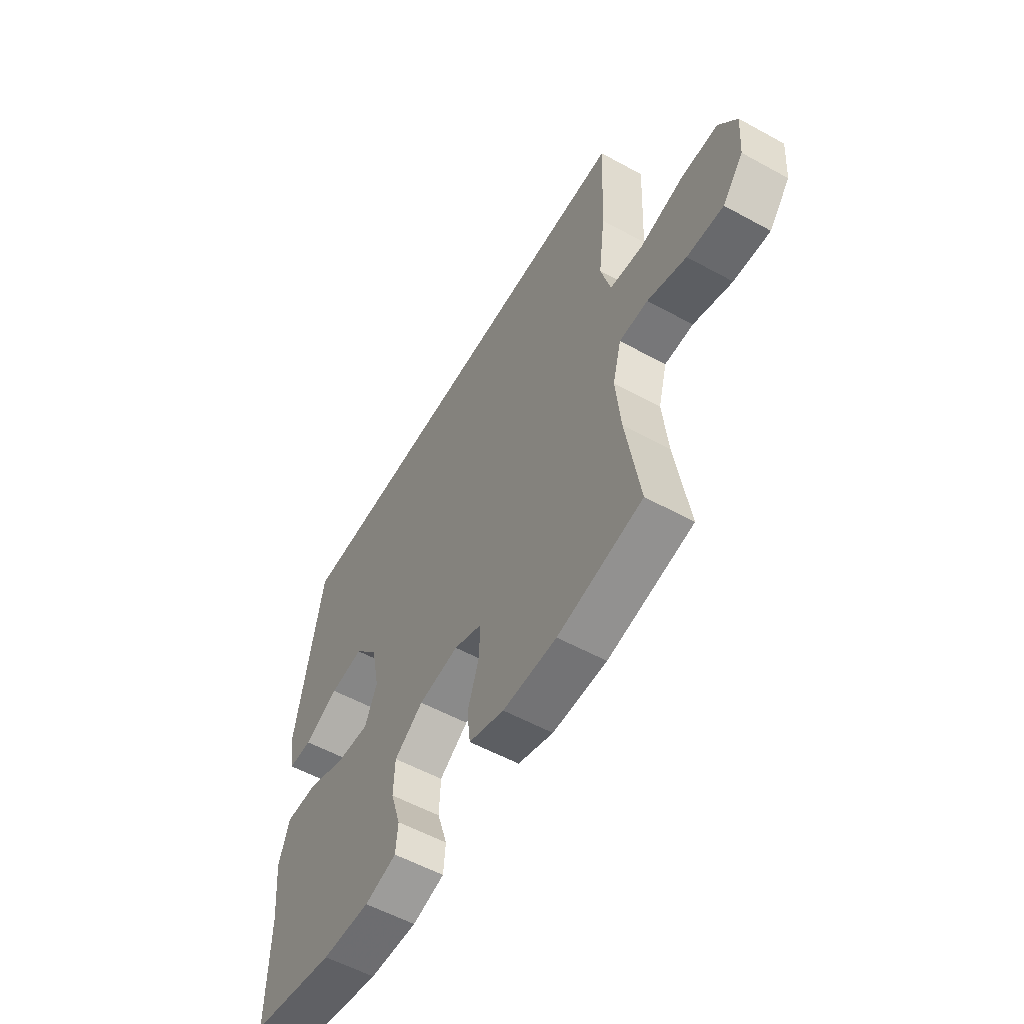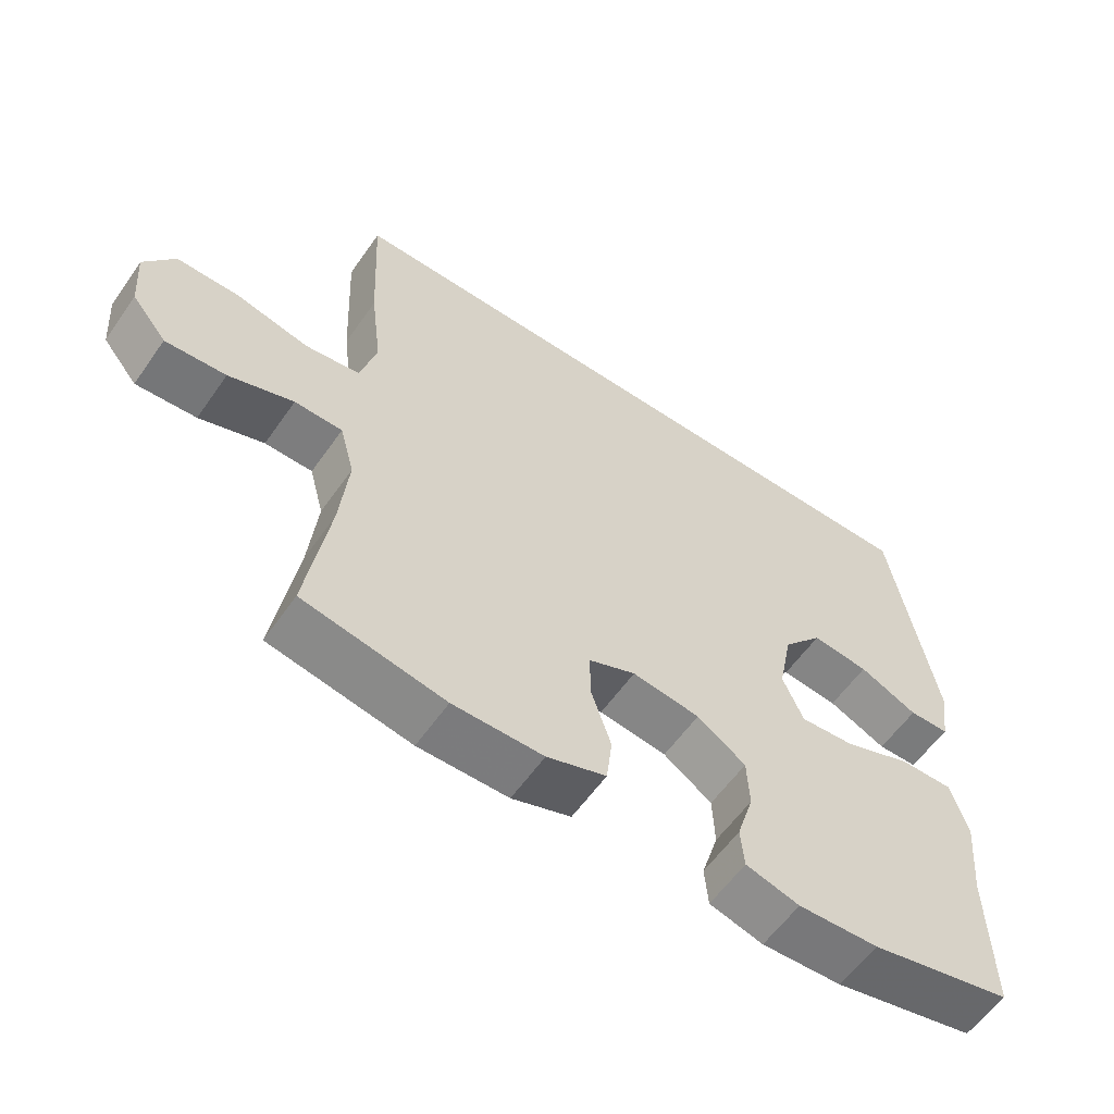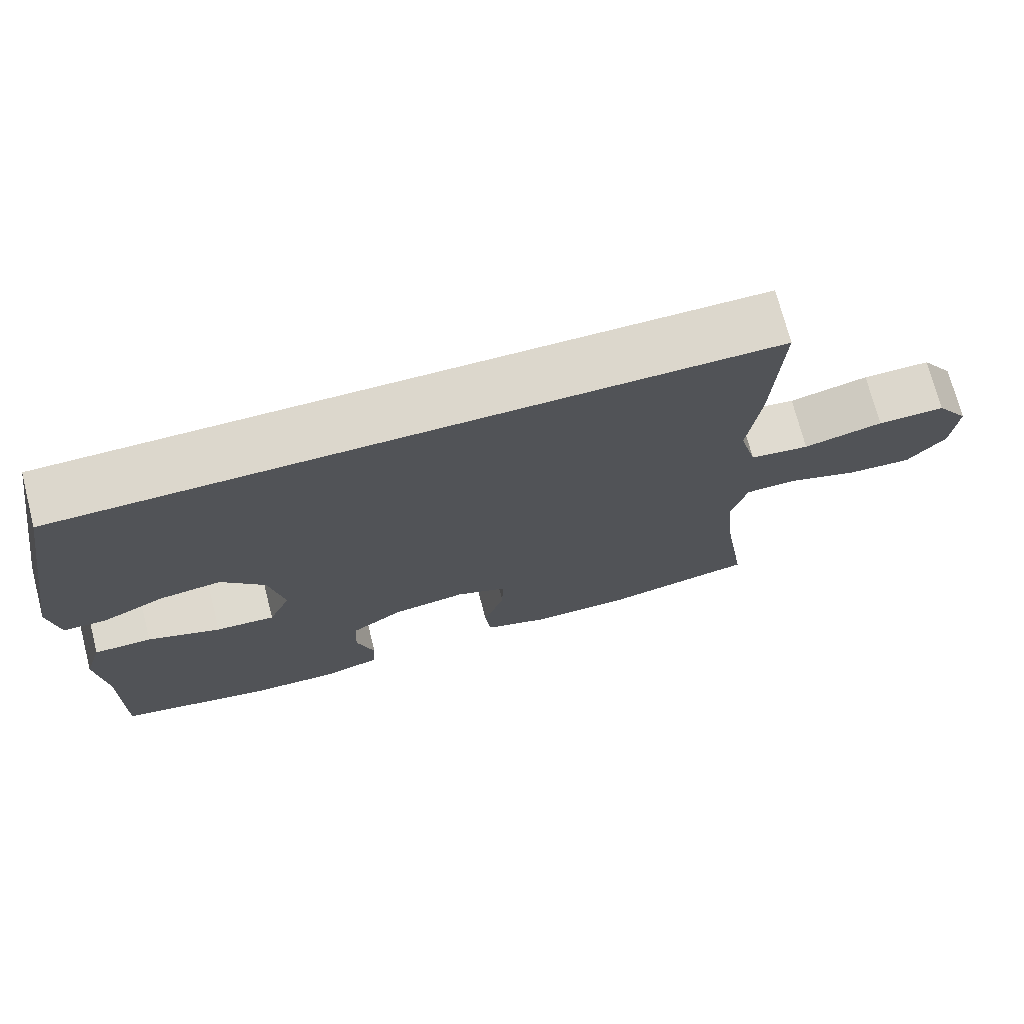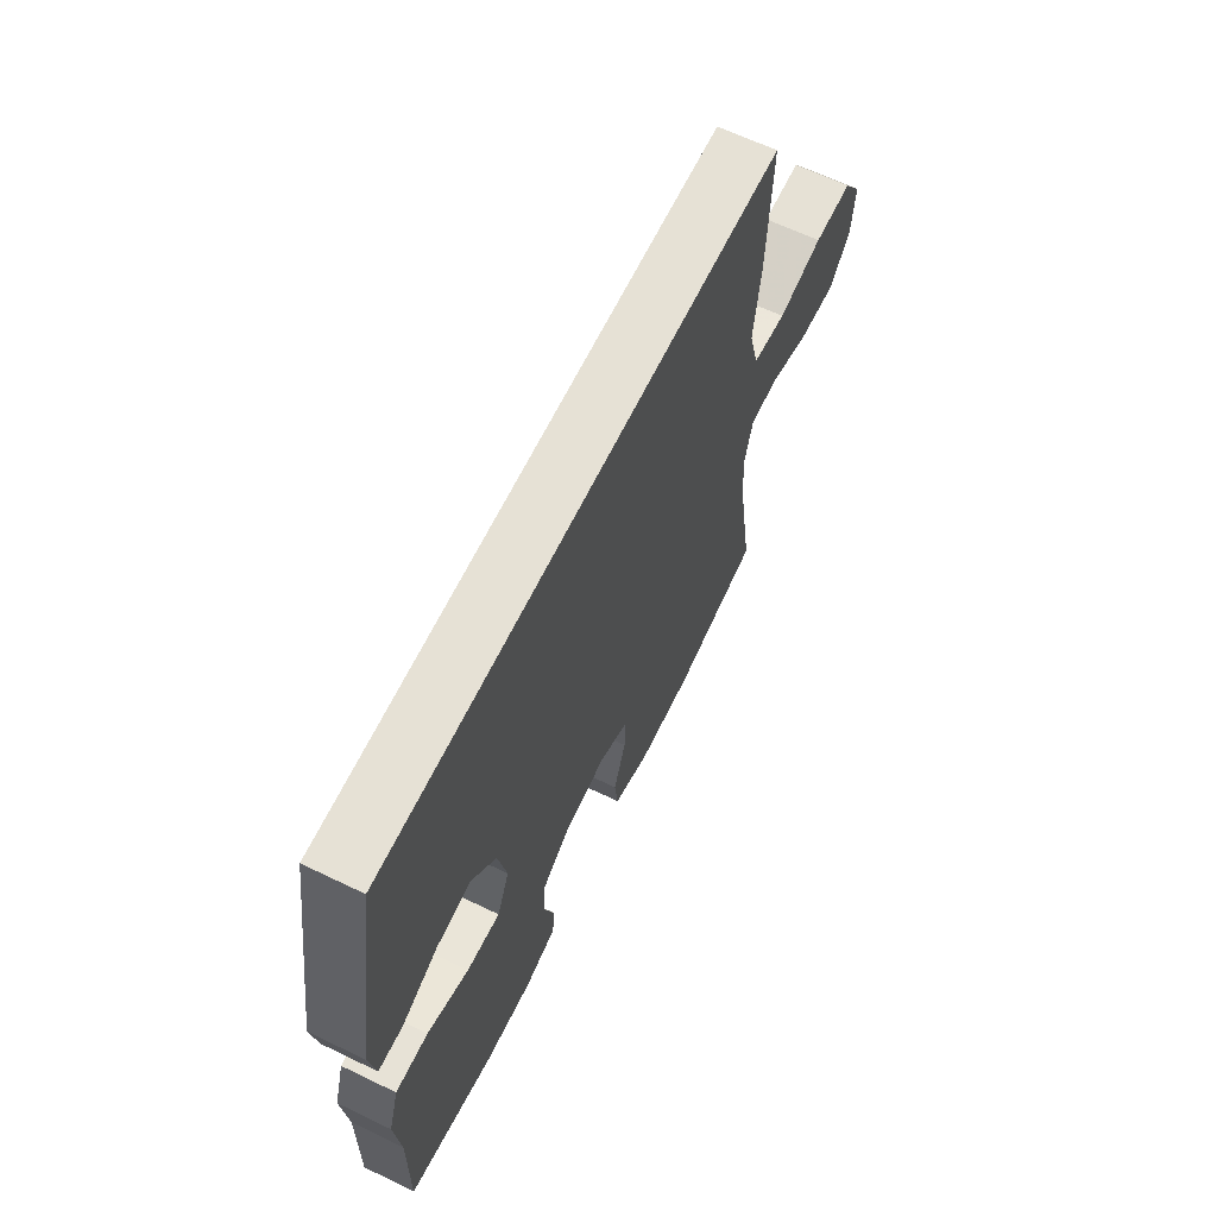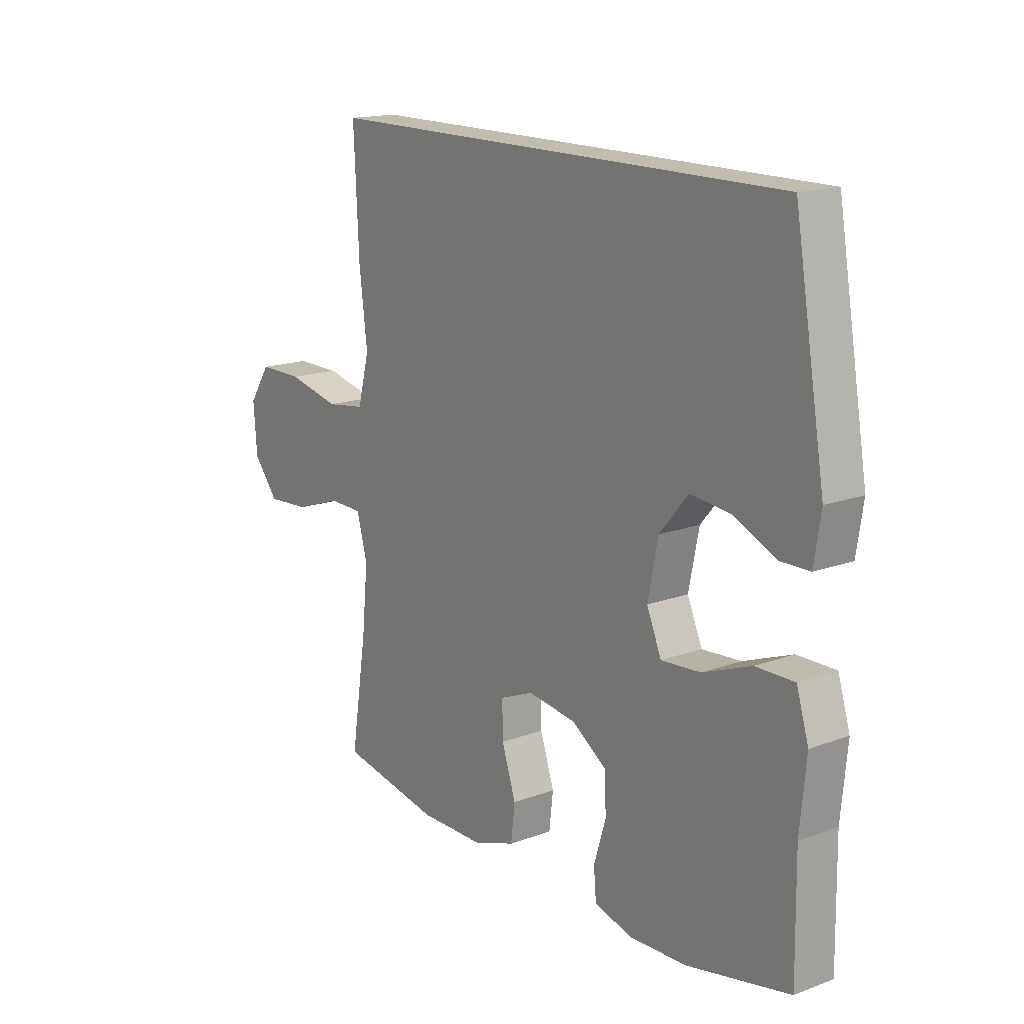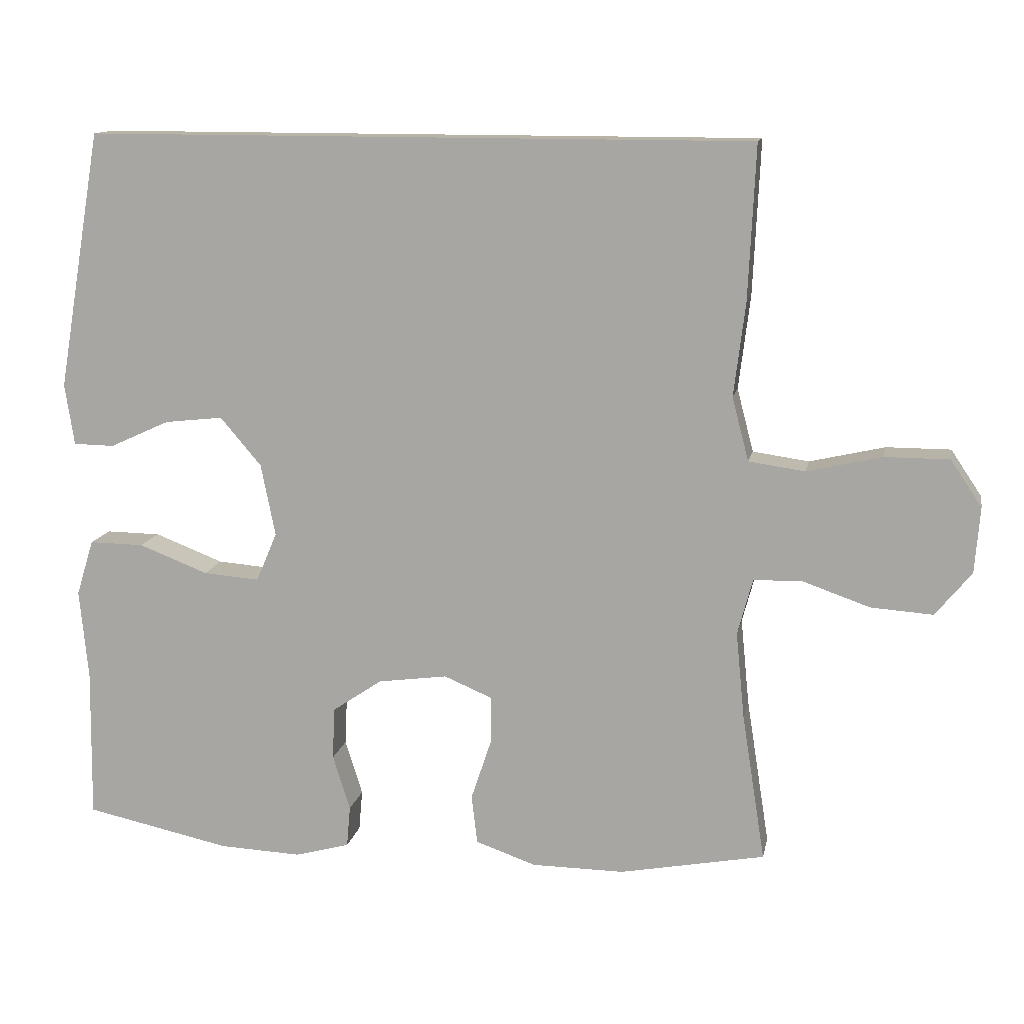
<metadata>
{"format":"obj","ext":"obj","renderer":"f3d","projection":"perspective","resolution":1024,"background":"white","views":[{"elev":-56.4,"azim":60.2,"up":"+Z"},{"elev":-58.8,"azim":145.2,"up":"+Z"},{"elev":72.8,"azim":-14.5,"up":"+Z"},{"elev":64.5,"azim":-64.1,"up":"+Z"},{"elev":16.3,"azim":-127.0,"up":"+Z"},{"elev":12.7,"azim":11.1,"up":"+Z"}]}
</metadata>
<code>
v -0.456 0.07 0.5
v 0.469 0.07 0.5
v 0.459 0.07 0.287
v 0.443 0.07 0.157
v 0.466 0.07 0.069
v 0.544 0.07 0.058
v 0.648 0.07 0.082
v 0.737 0.07 0.082
v 0.78 0.07 0.018
v 0.773 0.07 -0.073
v 0.723 0.07 -0.134
v 0.637 0.07 -0.128
v 0.545 0.07 -0.096
v 0.477 0.07 -0.097
v 0.456 0.07 -0.175
v 0.468 0.07 -0.296
v 0.5 0.07 -0.5
v 0.299 0.07 -0.538
v 0.171 0.07 -0.537
v 0.087 0.07 -0.508
v 0.079 0.07 -0.44
v 0.107 0.07 -0.356
v 0.108 0.07 -0.289
v 0.041 0.07 -0.261
v -0.055 0.07 -0.274
v -0.124 0.07 -0.321
v -0.127 0.07 -0.393
v -0.103 0.07 -0.47
v -0.108 0.07 -0.527
v -0.184 0.07 -0.548
v -0.298 0.07 -0.543
v -0.5 0.07 -0.5
v -0.497 0.07 -0.291
v -0.509 0.07 -0.166
v -0.485 0.07 -0.088
v -0.409 0.07 -0.089
v -0.313 0.07 -0.126
v -0.235 0.07 -0.132
v -0.206 0.07 -0.064
v -0.226 0.07 0.036
v -0.283 0.07 0.103
v -0.364 0.07 0.094
v -0.447 0.07 0.056
v -0.504 0.07 0.057
v -0.517 0.07 0.142
v -0.456 0 0.5
v 0.469 0 0.5
v 0.459 0 0.287
v 0.443 0 0.157
v 0.466 0 0.069
v 0.544 0 0.058
v 0.648 0 0.082
v 0.737 0 0.082
v 0.78 0 0.018
v 0.773 0 -0.073
v 0.723 0 -0.134
v 0.637 0 -0.128
v 0.545 0 -0.096
v 0.477 0 -0.097
v 0.456 0 -0.175
v 0.468 0 -0.296
v 0.5 0 -0.5
v 0.299 0 -0.538
v 0.171 0 -0.537
v 0.087 0 -0.508
v 0.079 0 -0.44
v 0.107 0 -0.356
v 0.108 0 -0.289
v 0.041 0 -0.261
v -0.055 0 -0.274
v -0.124 0 -0.321
v -0.127 0 -0.393
v -0.103 0 -0.47
v -0.108 0 -0.527
v -0.184 0 -0.548
v -0.298 0 -0.543
v -0.5 0 -0.5
v -0.497 0 -0.291
v -0.509 0 -0.166
v -0.485 0 -0.088
v -0.409 0 -0.089
v -0.313 0 -0.126
v -0.235 0 -0.132
v -0.206 0 -0.064
v -0.226 0 0.036
v -0.283 0 0.103
v -0.364 0 0.094
v -0.447 0 0.056
v -0.504 0 0.057
v -0.517 0 0.142
f 45 1 2
f 44 45 2
f 43 44 2
f 42 43 2
f 41 42 2 3
f 40 41 3 4
f 39 40 4 5
f 38 39 5 6
f 35 36 37
f 34 35 37
f 33 34 37
f 33 37 38
f 32 33 38
f 31 32 38
f 30 31 38
f 29 30 38
f 28 29 38
f 27 28 38
f 26 27 38
f 25 26 38
f 7 8 9
f 6 7 9
f 38 6 9
f 25 38 9
f 24 25 9
f 20 21 22
f 19 20 22
f 18 19 22
f 17 18 22
f 16 17 22
f 15 16 22 23
f 14 15 23 24
f 11 12 13
f 10 11 13
f 9 10 13
f 9 13 14
f 9 14 24
f 47 46 90
f 47 90 89
f 47 89 88
f 47 88 87
f 48 47 87 86
f 49 48 86 85
f 50 49 85 84
f 51 50 84 83
f 82 81 80
f 82 80 79
f 82 79 78
f 83 82 78
f 83 78 77
f 83 77 76
f 83 76 75
f 83 75 74
f 83 74 73
f 83 73 72
f 83 72 71
f 83 71 70
f 54 53 52
f 54 52 51
f 54 51 83
f 54 83 70
f 54 70 69
f 67 66 65
f 67 65 64
f 67 64 63
f 67 63 62
f 67 62 61
f 68 67 61 60
f 69 68 60 59
f 58 57 56
f 58 56 55
f 58 55 54
f 59 58 54
f 69 59 54
f 1 46 47 2
f 2 47 48 3
f 3 48 49 4
f 4 49 50 5
f 5 50 51 6
f 6 51 52 7
f 7 52 53 8
f 8 53 54 9
f 9 54 55 10
f 10 55 56 11
f 11 56 57 12
f 12 57 58 13
f 13 58 59 14
f 14 59 60 15
f 15 60 61 16
f 16 61 62 17
f 17 62 63 18
f 18 63 64 19
f 19 64 65 20
f 20 65 66 21
f 21 66 67 22
f 22 67 68 23
f 23 68 69 24
f 24 69 70 25
f 25 70 71 26
f 26 71 72 27
f 27 72 73 28
f 28 73 74 29
f 29 74 75 30
f 30 75 76 31
f 31 76 77 32
f 32 77 78 33
f 33 78 79 34
f 34 79 80 35
f 35 80 81 36
f 36 81 82 37
f 37 82 83 38
f 38 83 84 39
f 39 84 85 40
f 40 85 86 41
f 41 86 87 42
f 42 87 88 43
f 43 88 89 44
f 44 89 90 45
f 45 90 46 1

</code>
